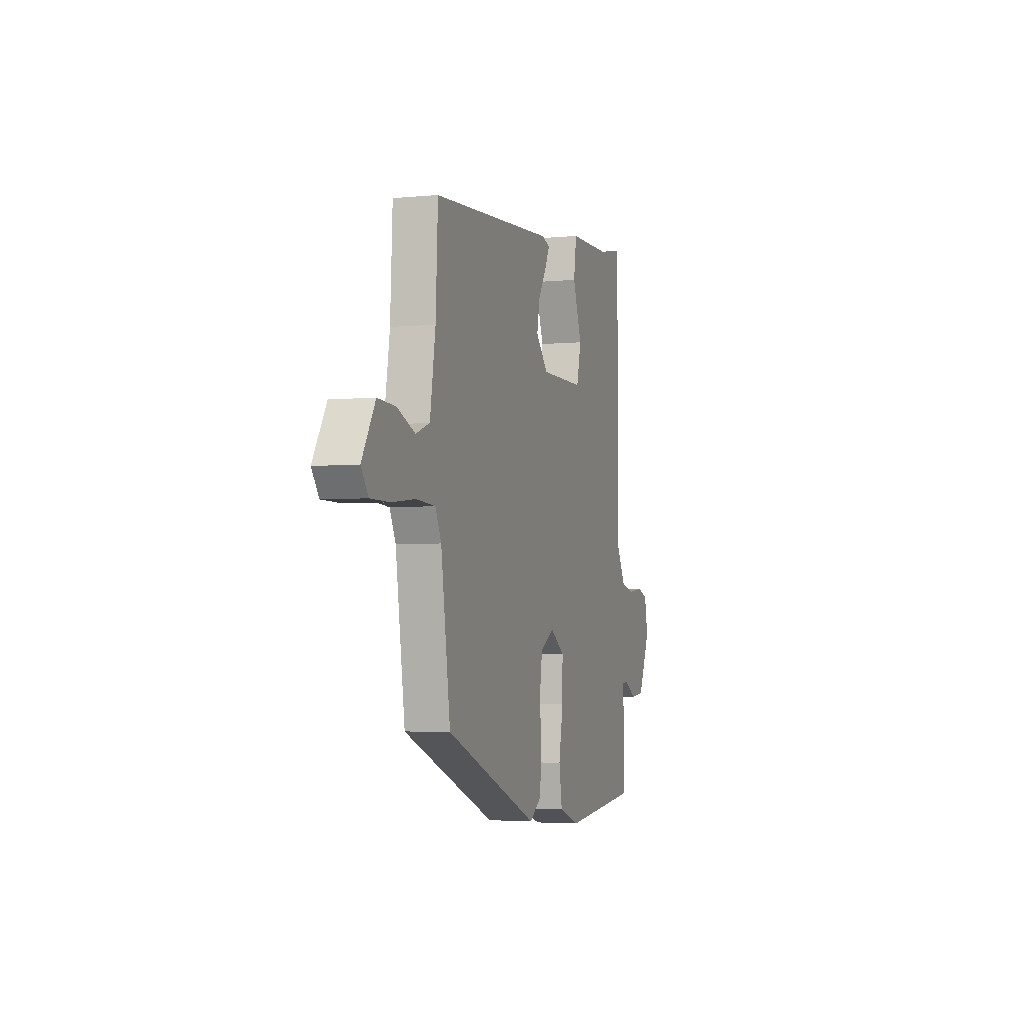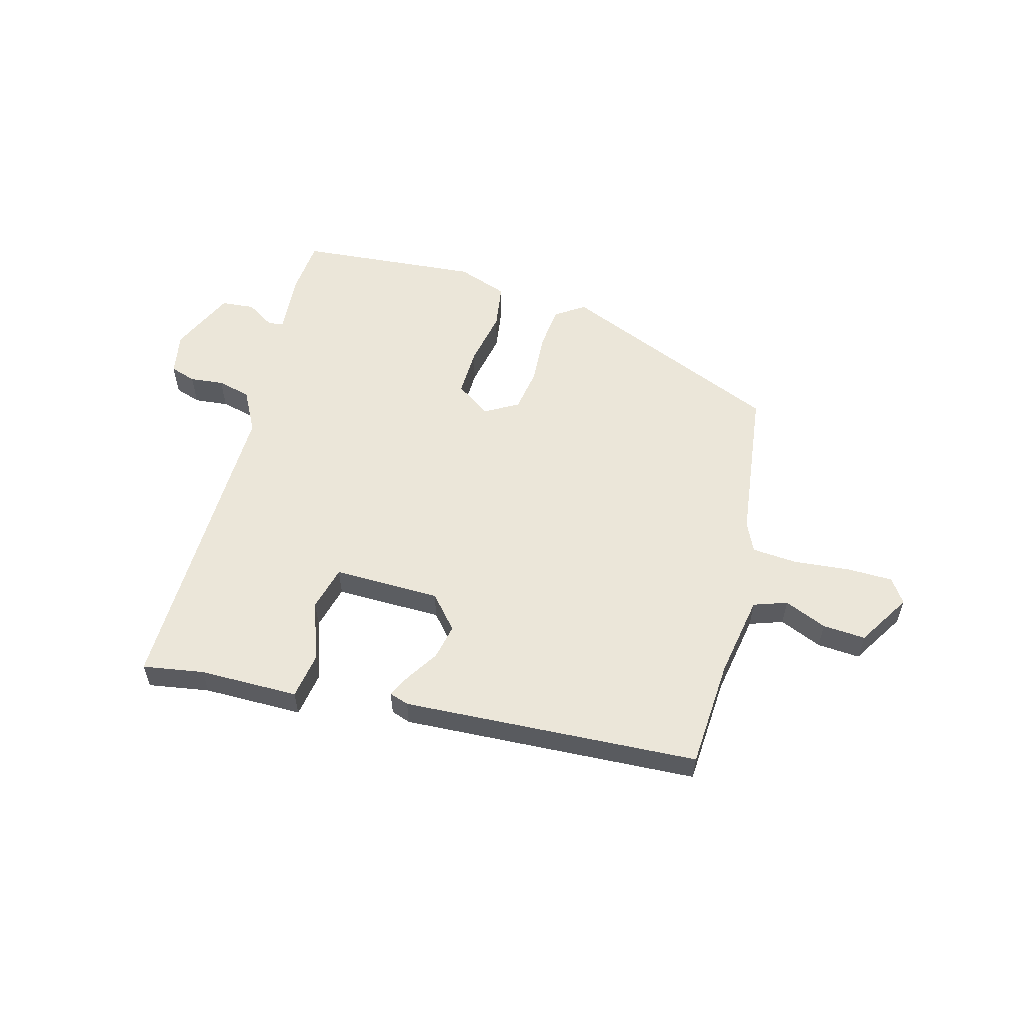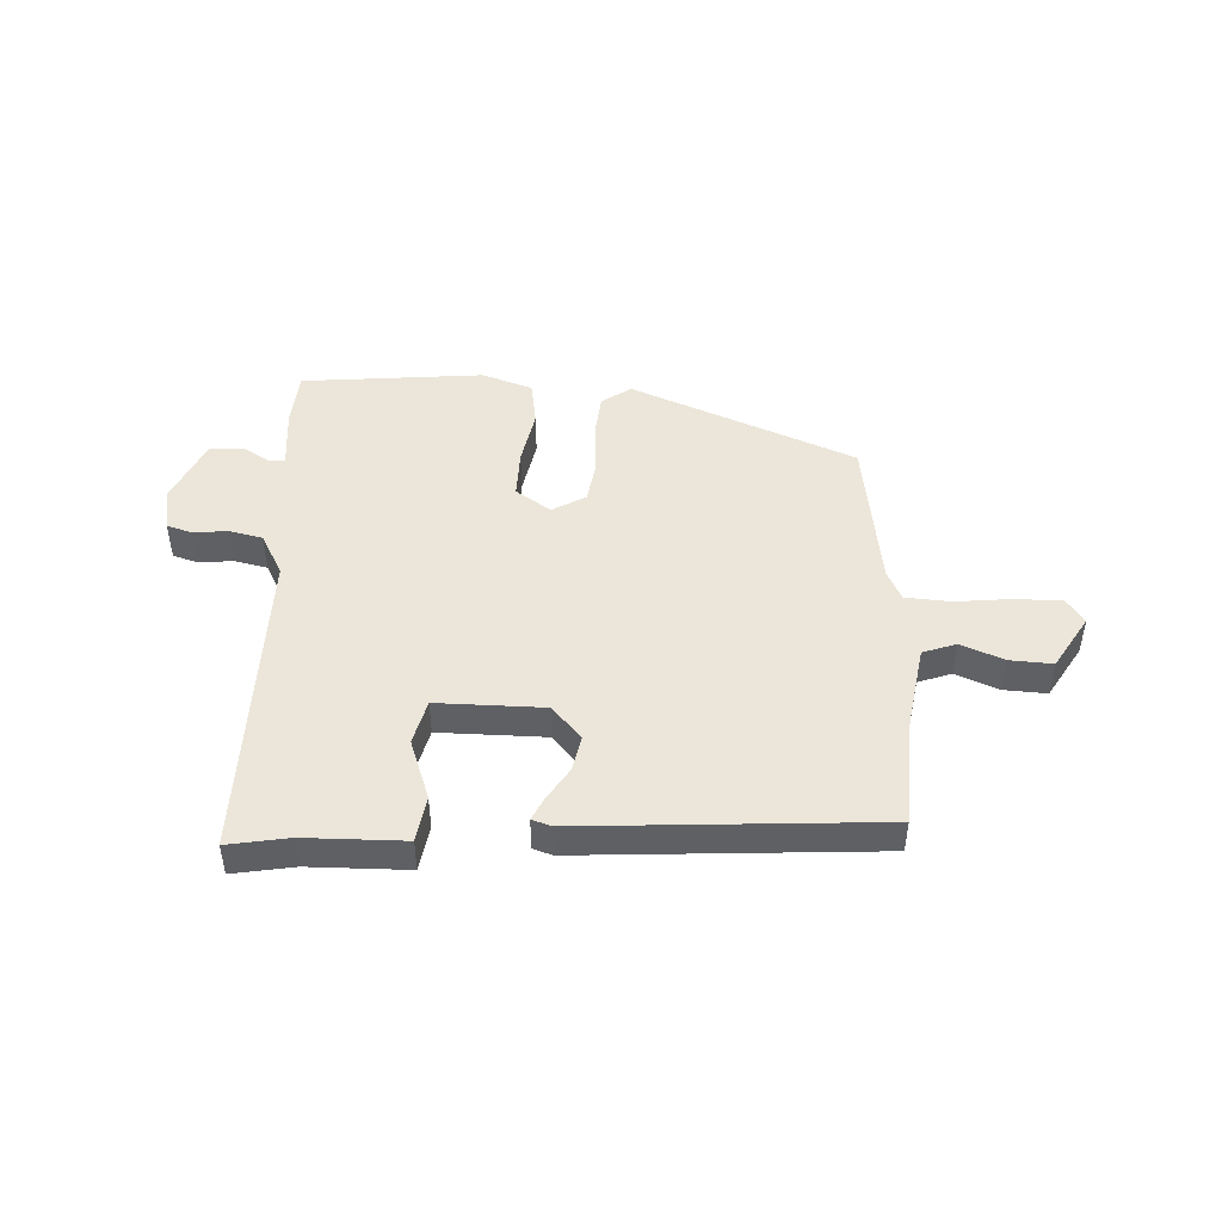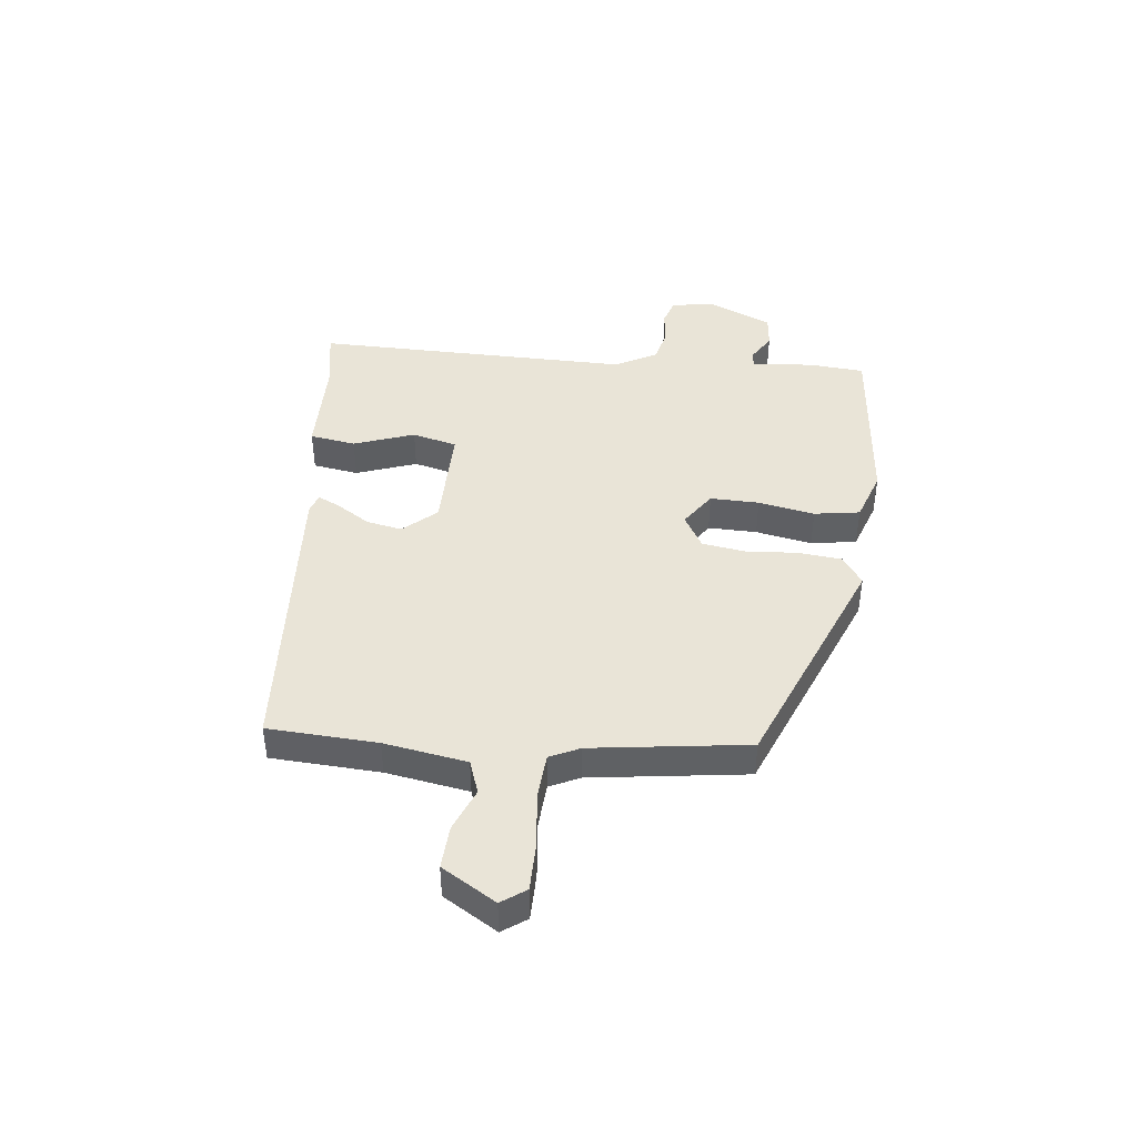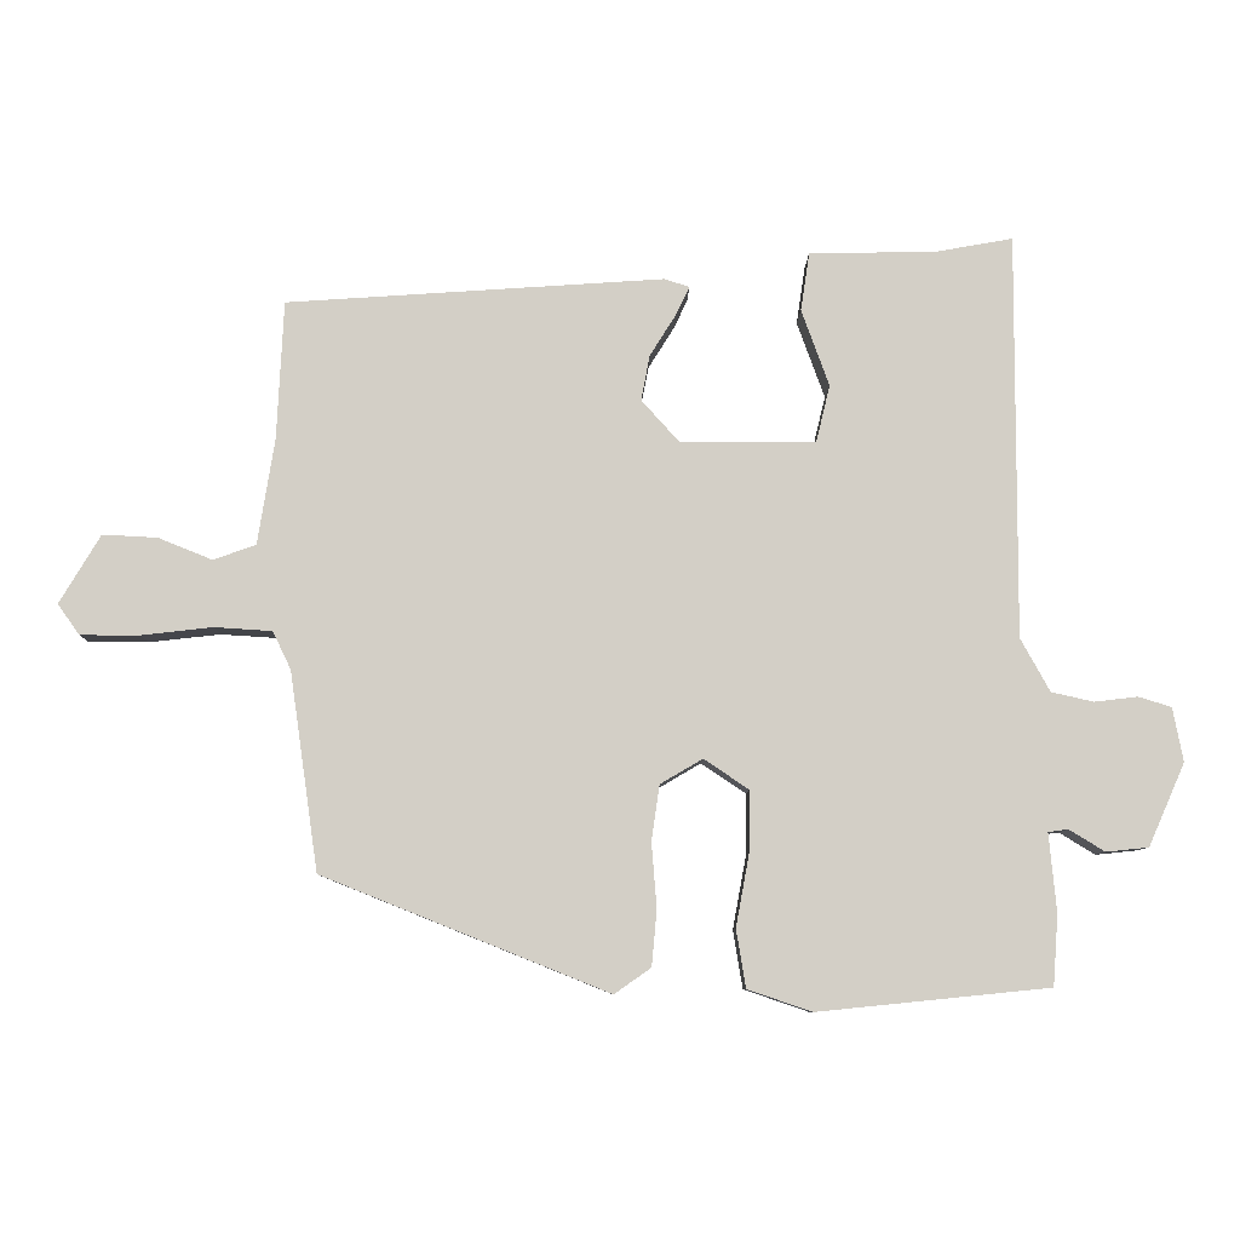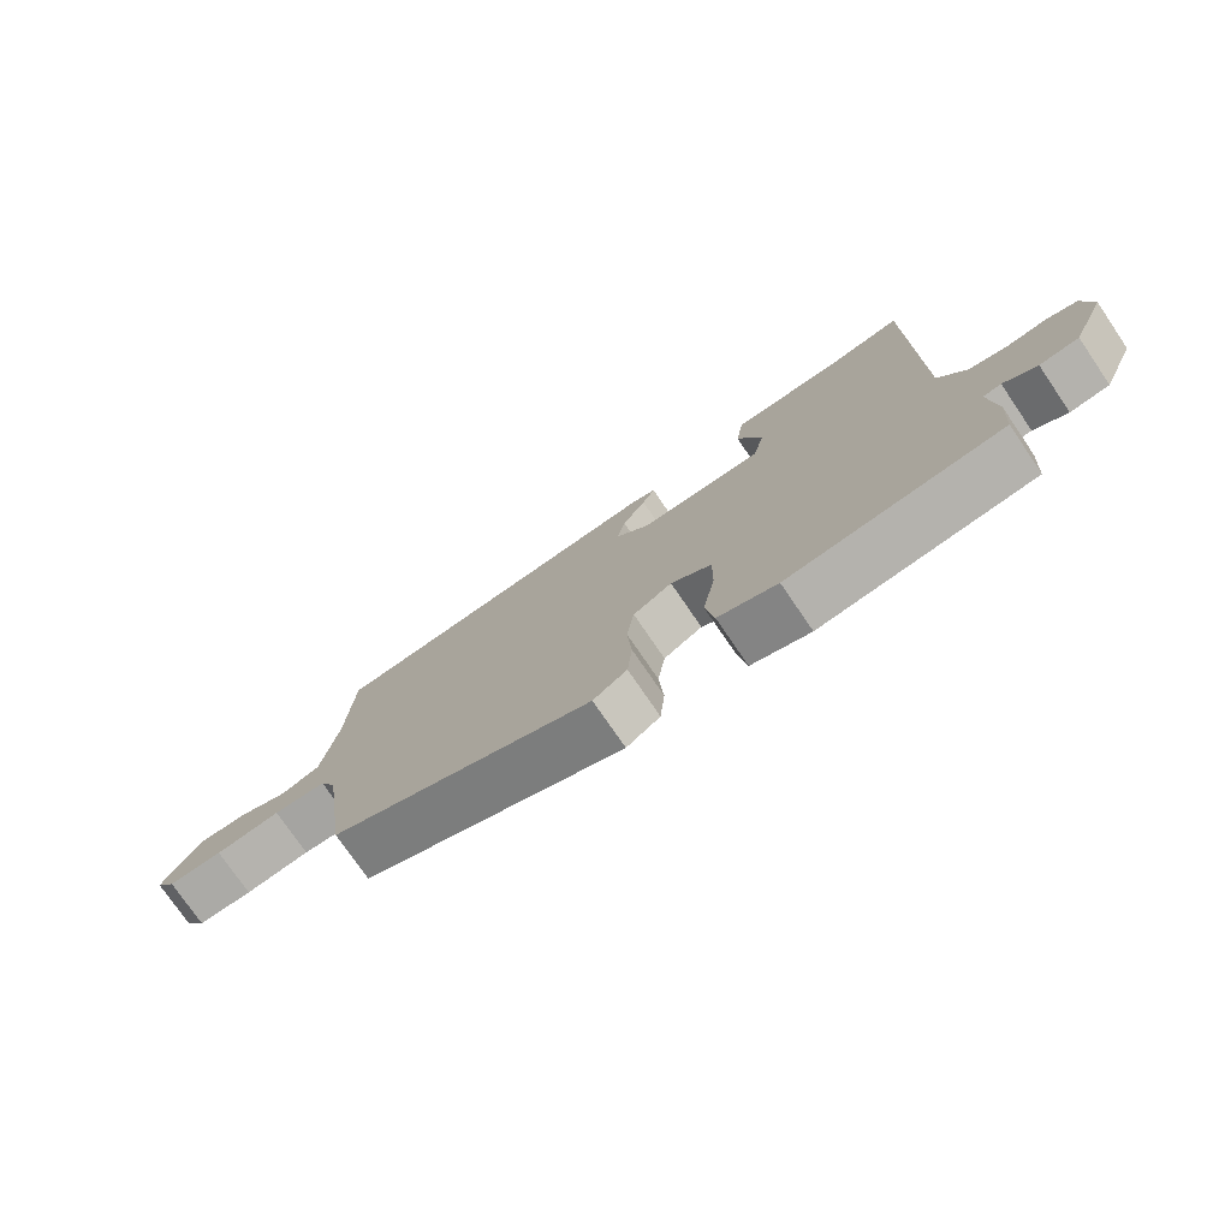
<metadata>
{"format":"obj","ext":"obj","renderer":"f3d","projection":"perspective","resolution":1024,"background":"white","views":[{"elev":-3.7,"azim":107.9,"up":"+Z"},{"elev":56.5,"azim":16.0,"up":"+Y"},{"elev":46.8,"azim":3.0,"up":"+Y"},{"elev":43.3,"azim":96.7,"up":"+Y"},{"elev":-8.2,"azim":179.1,"up":"+Z"},{"elev":-75.8,"azim":-145.7,"up":"+Z"}]}
</metadata>
<code>
v -0.535 0.07 -0.478
v -0.542 0.07 -0.381
v -0.532 0.07 -0.274
v -0.559 0.07 -0.27
v -0.608 0.07 -0.3
v -0.666 0.07 -0.294
v -0.716 0.07 -0.181
v -0.702 0.07 -0.107
v -0.657 0.07 -0.093
v -0.598 0.07 -0.1
v -0.54 0.07 -0.087
v -0.5 0.07 -0.014
v -0.502 0.07 0.538
v -0.396 0.07 0.519
v -0.223 0.07 0.516
v -0.211 0.07 0.436
v -0.249 0.07 0.331
v -0.23 0.07 0.253
v -0.044 0.07 0.253
v 0.007 0.07 0.31
v -0.005 0.07 0.372
v -0.04 0.07 0.428
v -0.059 0.07 0.468
v -0.025 0.07 0.479
v 0.491 0.07 0.444
v 0.5 0.07 0.254
v 0.523 0.07 0.11
v 0.581 0.07 0.089
v 0.655 0.07 0.119
v 0.73 0.07 0.123
v 0.786 0.07 0.029
v 0.756 0.07 -0.013
v 0.675 0.07 -0.013
v 0.578 0.07 -0.002
v 0.499 0.07 -0.007
v 0.474 0.07 -0.059
v 0.435 0.07 -0.33
v 0.044 0.07 -0.487
v -0.006 0.07 -0.452
v -0.013 0.07 -0.376
v -0.006 0.07 -0.287
v -0.017 0.07 -0.211
v -0.075 0.07 -0.177
v -0.136 0.07 -0.218
v -0.135 0.07 -0.303
v -0.117 0.07 -0.401
v -0.13 0.07 -0.48
v -0.218 0.07 -0.51
v -0.535 0 -0.478
v -0.542 0 -0.381
v -0.532 0 -0.274
v -0.559 0 -0.27
v -0.608 0 -0.3
v -0.666 0 -0.294
v -0.716 0 -0.181
v -0.702 0 -0.107
v -0.657 0 -0.093
v -0.598 0 -0.1
v -0.54 0 -0.087
v -0.5 0 -0.014
v -0.502 0 0.538
v -0.396 0 0.519
v -0.223 0 0.516
v -0.211 0 0.436
v -0.249 0 0.331
v -0.23 0 0.253
v -0.044 0 0.253
v 0.007 0 0.31
v -0.005 0 0.372
v -0.04 0 0.428
v -0.059 0 0.468
v -0.025 0 0.479
v 0.491 0 0.444
v 0.5 0 0.254
v 0.523 0 0.11
v 0.581 0 0.089
v 0.655 0 0.119
v 0.73 0 0.123
v 0.786 0 0.029
v 0.756 0 -0.013
v 0.675 0 -0.013
v 0.578 0 -0.002
v 0.499 0 -0.007
v 0.474 0 -0.059
v 0.435 0 -0.33
v 0.044 0 -0.487
v -0.006 0 -0.452
v -0.013 0 -0.376
v -0.006 0 -0.287
v -0.017 0 -0.211
v -0.075 0 -0.177
v -0.136 0 -0.218
v -0.135 0 -0.303
v -0.117 0 -0.401
v -0.13 0 -0.48
v -0.218 0 -0.51
f 45 46 47 48
f 44 45 48 1
f 43 44 1 2
f 38 39 40 41
f 36 37 38 41
f 35 36 41 42
f 31 32 33 34
f 31 34 35
f 28 29 30 31
f 28 31 35
f 27 28 35 42
f 23 24 25 26
f 21 22 23 26
f 20 21 26 27
f 19 20 27 42
f 14 15 16 17
f 12 13 14 17
f 11 12 17 18
f 7 8 9 10
f 7 10 11
f 4 5 6 7
f 3 4 7 11
f 43 2 3
f 43 3 11 18
f 18 19 42 43
f 96 95 94 93
f 49 96 93 92
f 50 49 92 91
f 89 88 87 86
f 89 86 85 84
f 90 89 84 83
f 82 81 80 79
f 83 82 79
f 79 78 77 76
f 83 79 76
f 90 83 76 75
f 74 73 72 71
f 74 71 70 69
f 75 74 69 68
f 90 75 68 67
f 65 64 63 62
f 65 62 61 60
f 66 65 60 59
f 58 57 56 55
f 59 58 55
f 55 54 53 52
f 59 55 52 51
f 51 50 91
f 66 59 51 91
f 91 90 67 66
f 1 49 50 2
f 2 50 51 3
f 3 51 52 4
f 4 52 53 5
f 5 53 54 6
f 6 54 55 7
f 7 55 56 8
f 8 56 57 9
f 9 57 58 10
f 10 58 59 11
f 11 59 60 12
f 12 60 61 13
f 13 61 62 14
f 14 62 63 15
f 15 63 64 16
f 16 64 65 17
f 17 65 66 18
f 18 66 67 19
f 19 67 68 20
f 20 68 69 21
f 21 69 70 22
f 22 70 71 23
f 23 71 72 24
f 24 72 73 25
f 25 73 74 26
f 26 74 75 27
f 27 75 76 28
f 28 76 77 29
f 29 77 78 30
f 30 78 79 31
f 31 79 80 32
f 32 80 81 33
f 33 81 82 34
f 34 82 83 35
f 35 83 84 36
f 36 84 85 37
f 37 85 86 38
f 38 86 87 39
f 39 87 88 40
f 40 88 89 41
f 41 89 90 42
f 42 90 91 43
f 43 91 92 44
f 44 92 93 45
f 45 93 94 46
f 46 94 95 47
f 47 95 96 48
f 48 96 49 1

</code>
